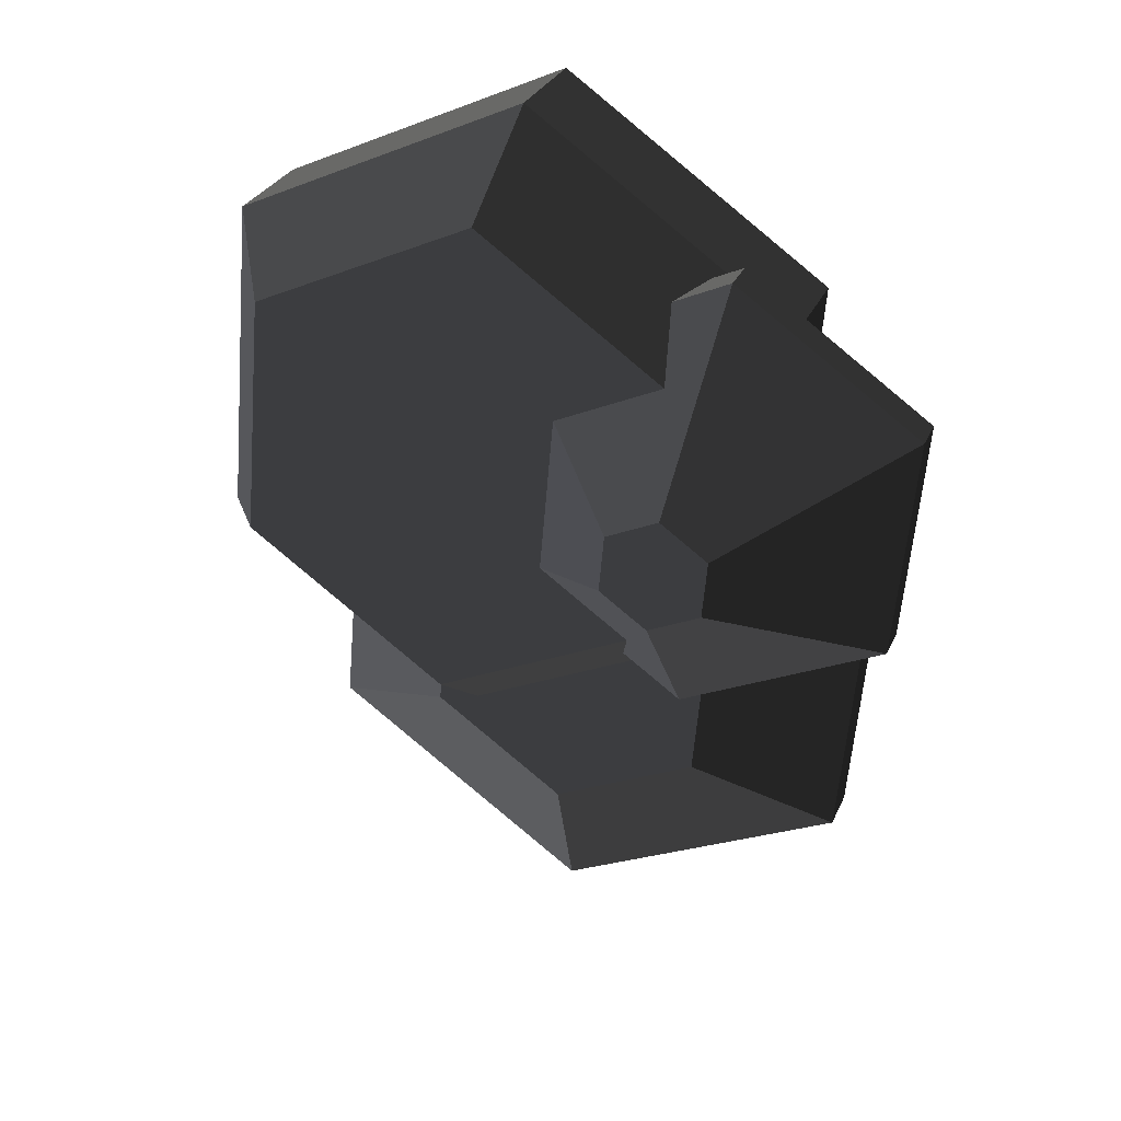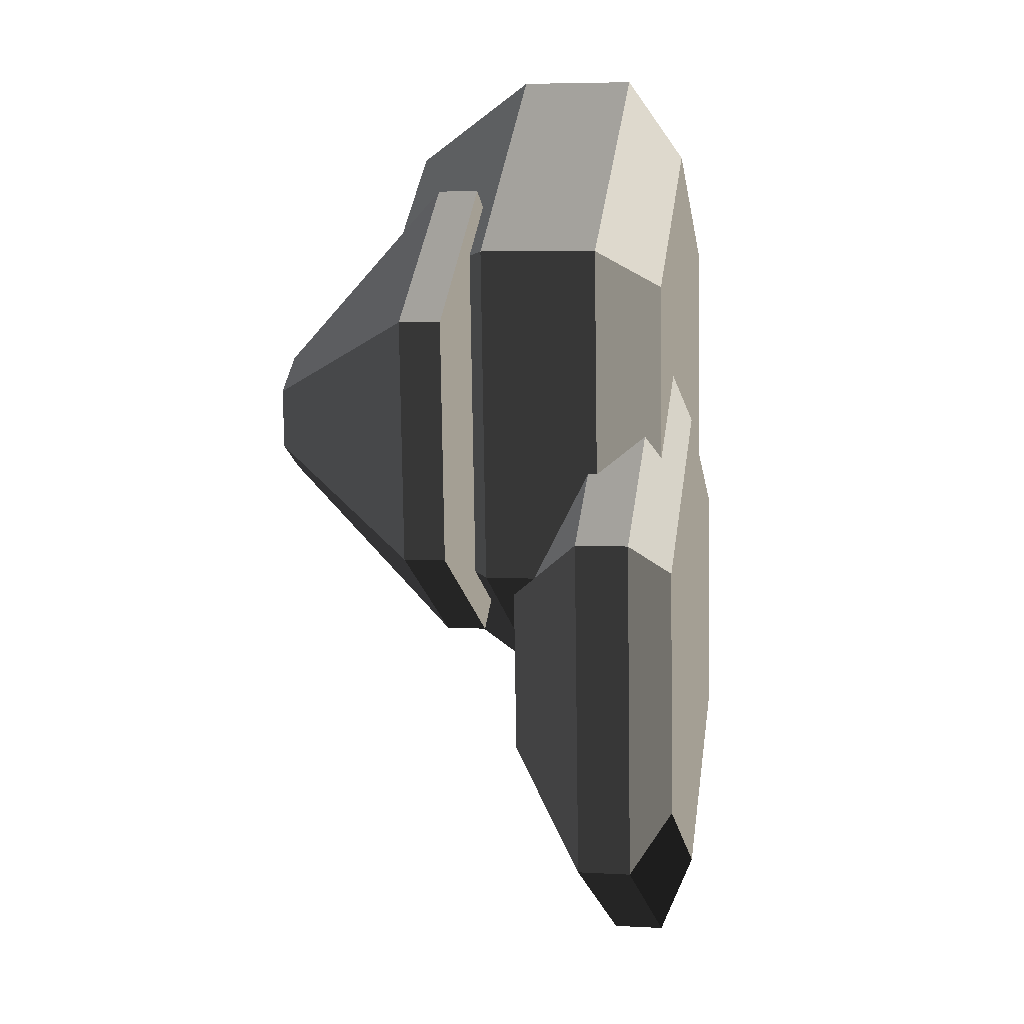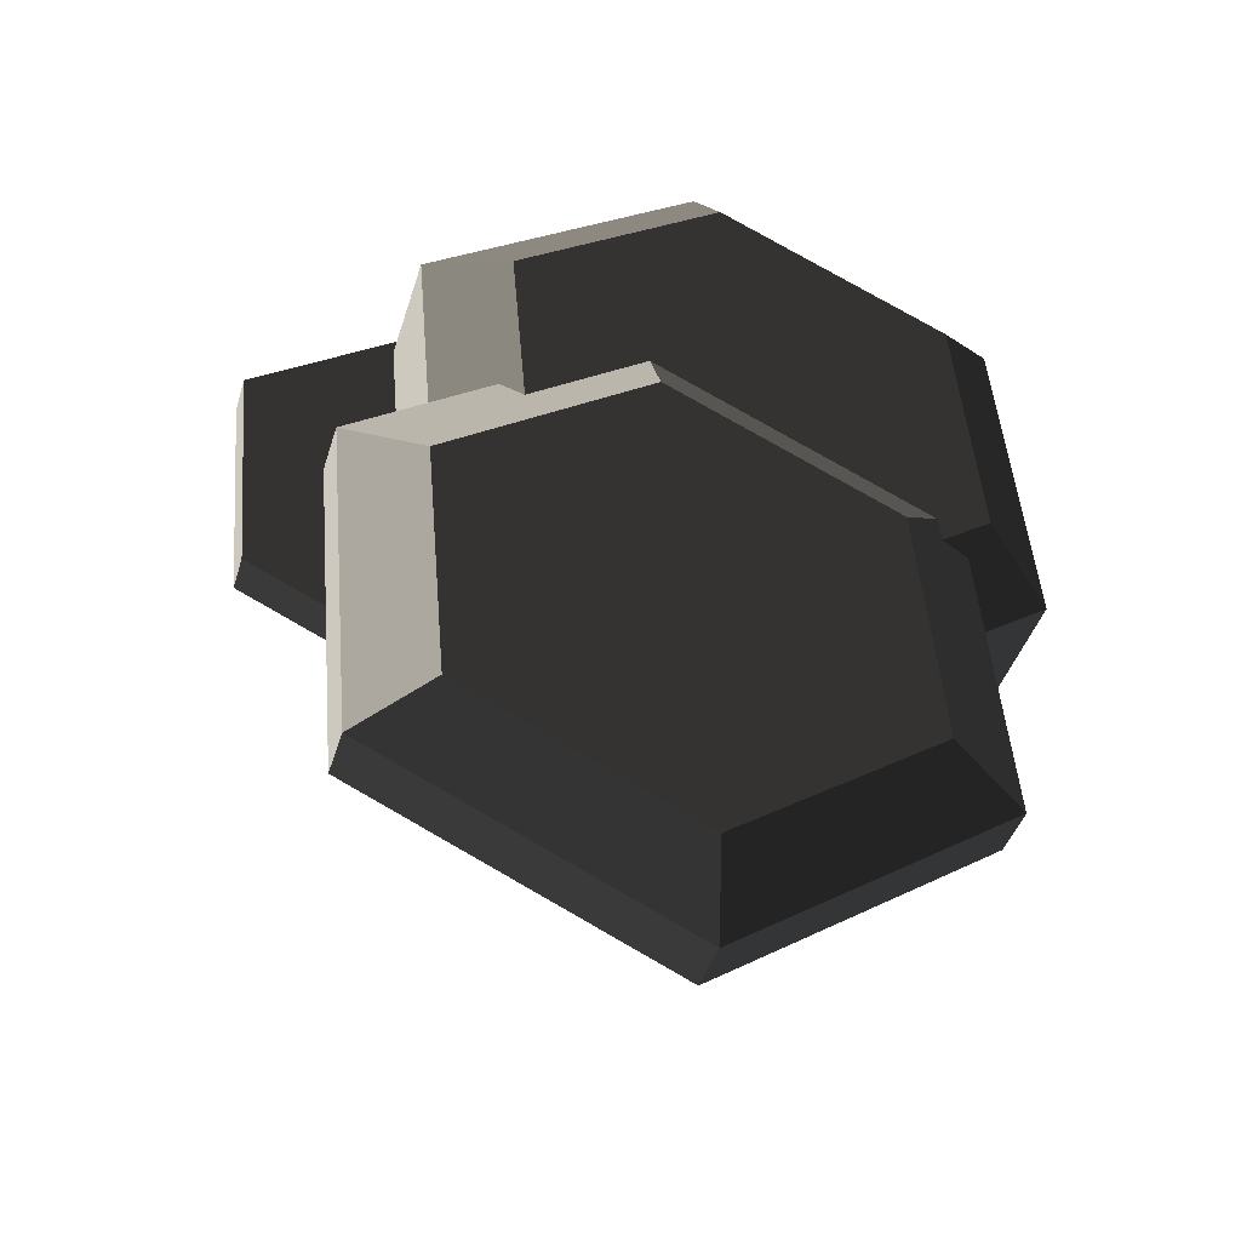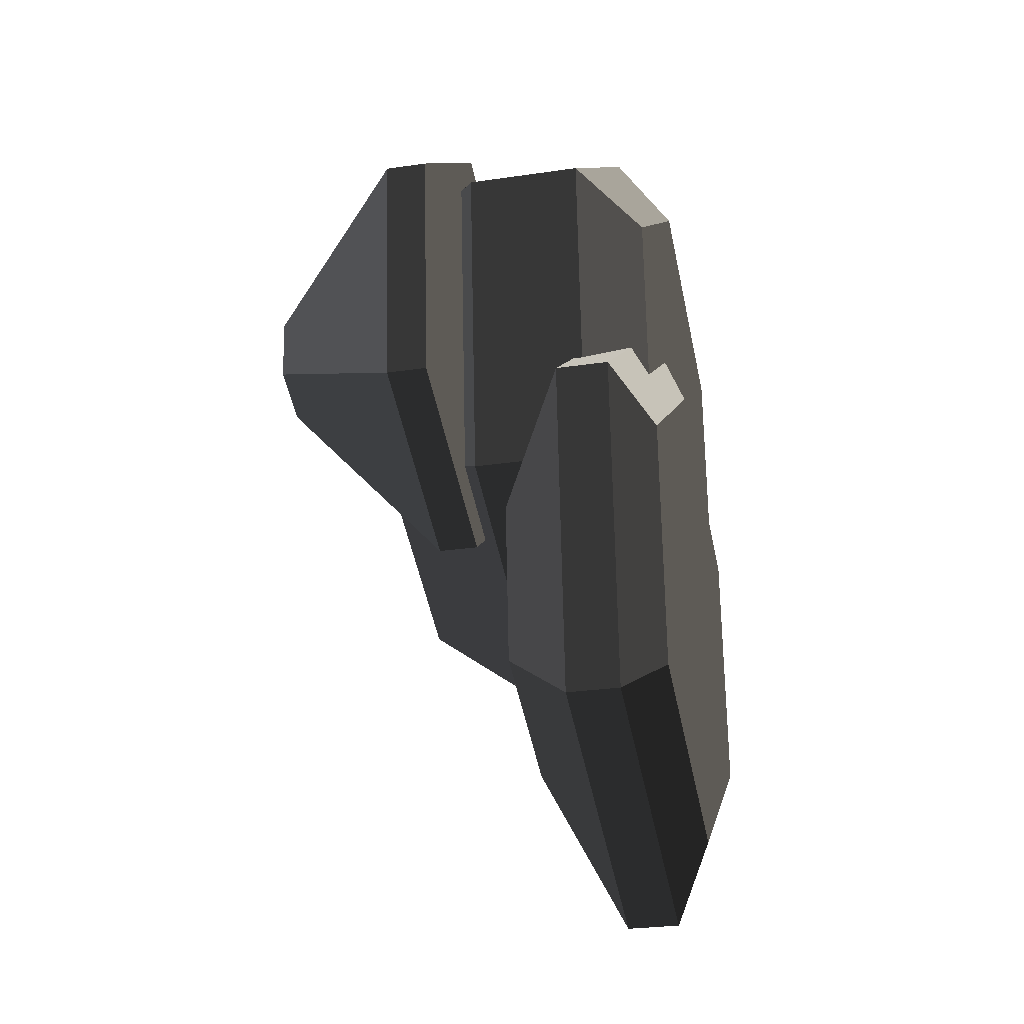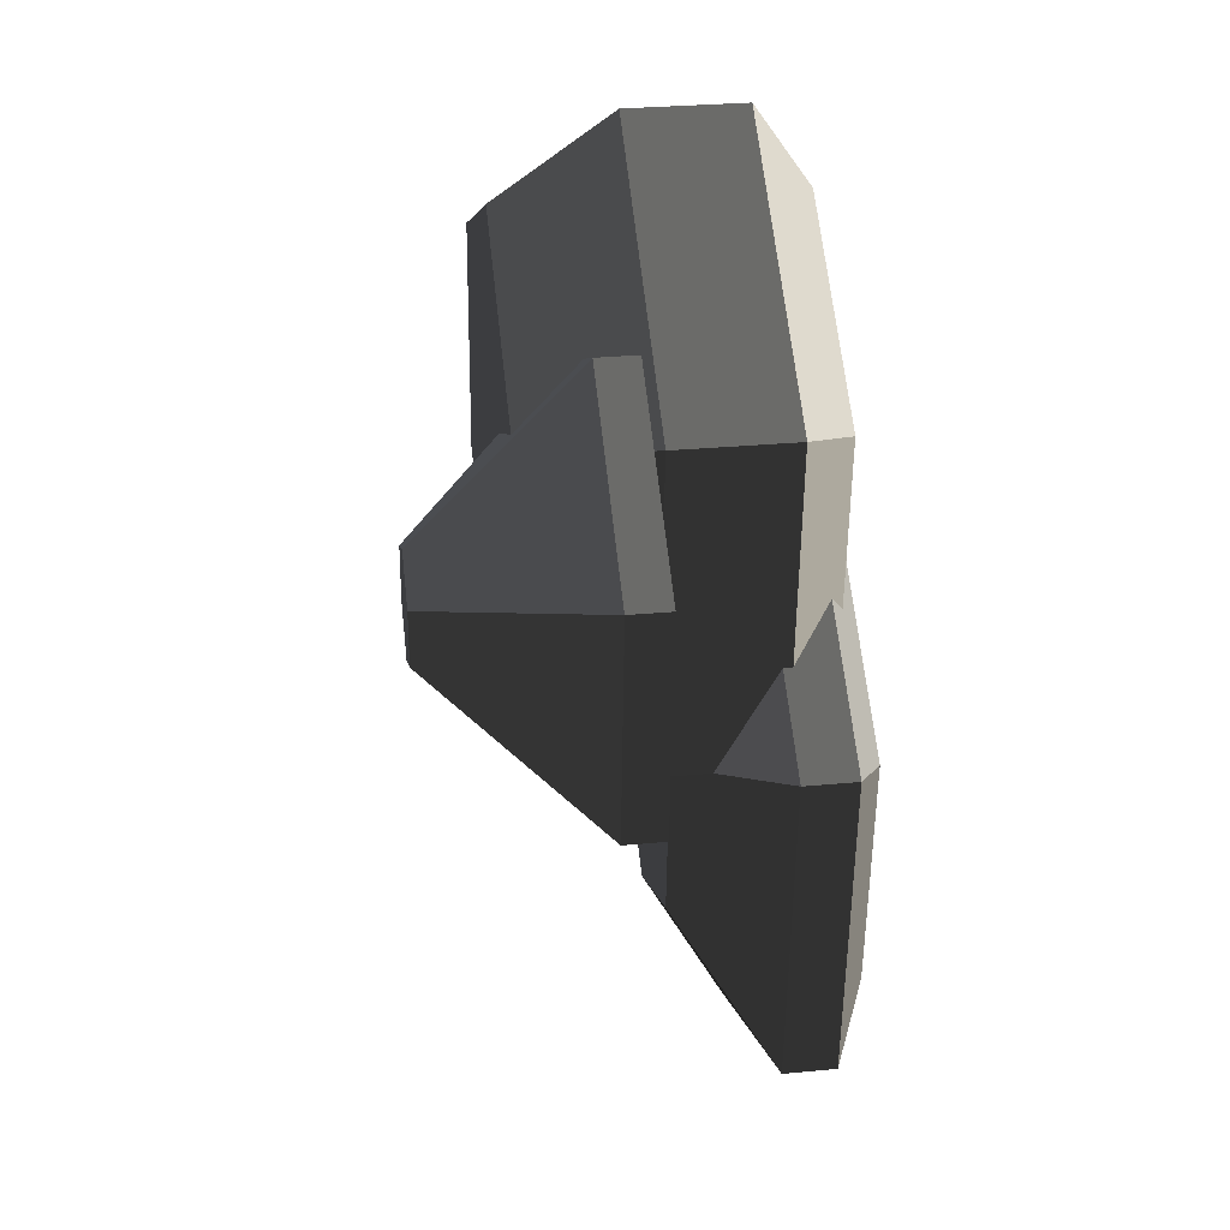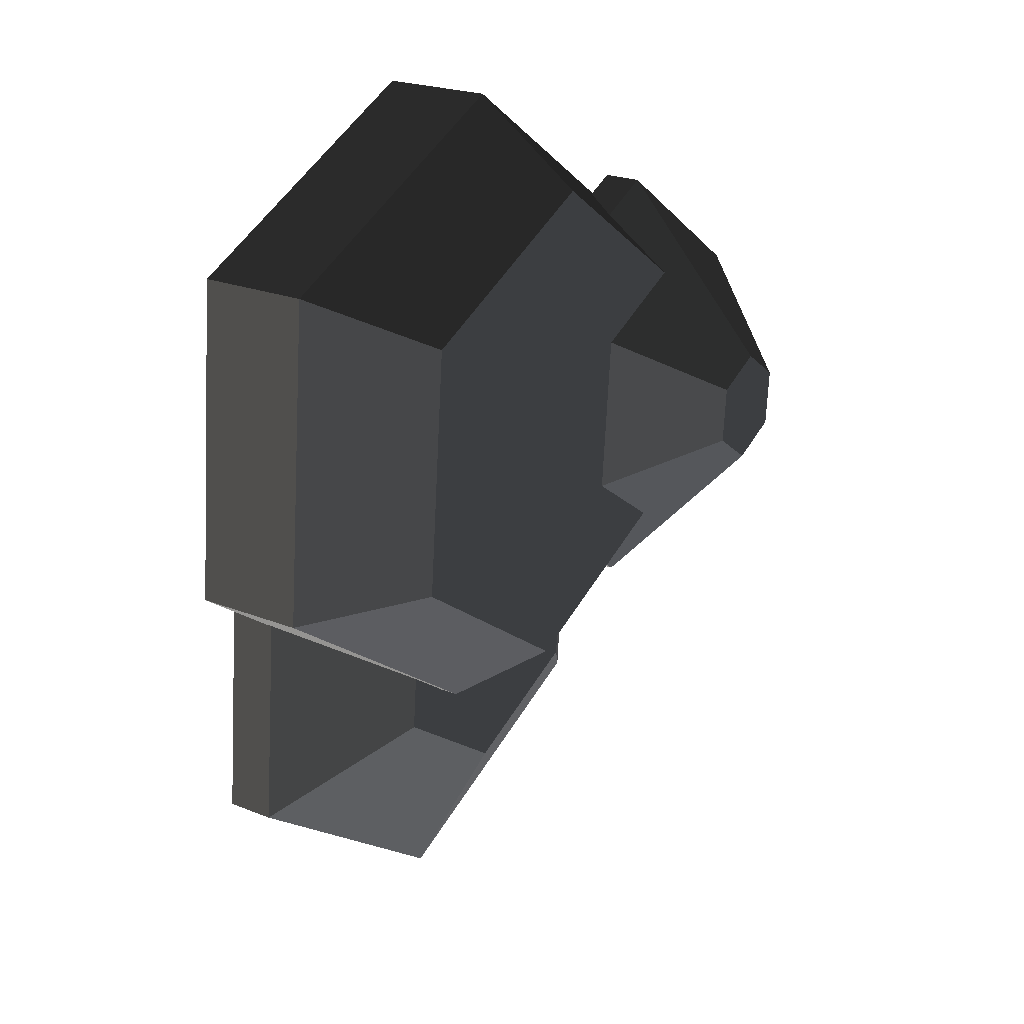
<metadata>
{"format":"obj","ext":"obj","renderer":"f3d","projection":"perspective","resolution":1024,"background":"white","views":[{"elev":28.8,"azim":-159.8,"up":"+Z"},{"elev":5.5,"azim":-80.0,"up":"+Z"},{"elev":-42.3,"azim":-16.6,"up":"+Z"},{"elev":-26.6,"azim":-76.8,"up":"+Z"},{"elev":29.9,"azim":-97.8,"up":"+Z"},{"elev":22.8,"azim":124.3,"up":"+Z"}]}
</metadata>
<code>
v  0.0906 0.02 0.0647
v  0.0906 0.2379 0.0647
v  0.0612 0.02 0.4006
v  -0.019 0.02 1.318
v  -0.019 0.2379 1.318
v  -2.08 0.2379 -0.1252
v  -1.307 1.11 0.416
v  -0.94 0.2379 -0.6569
v  -1.022 1.11 0.2831
v  -2.19 0.2379 1.128
v  -1.335 1.11 0.7294
v  -1.159 0.02 1.85
v  -1.159 0.2379 1.85
v  -0.94 0.02 -0.6569
v  -0.1855 0.02 -0.1286
v  -2.08 0.02 -0.1252
v  -1.077 1.11 0.9098
v  -0.792 1.11 0.7768
v  -2.19 0.02 1.128
v  -2.16 0.02 0.7923
v  -0.7646 1.11 0.4635
v  -1.914 0.02 1.321
o leafs_pineA001
g leafs_pineA001
f 1 2 3
f 4 3 2
f 5 4 2
f 6 7 8
f 9 8 7
f 6 10 7
f 11 7 10
f 12 4 13
f 5 13 4
f 14 8 15
f 1 15 8
f 2 1 8
f 6 8 16
f 14 16 8
f 13 5 17
f 18 17 5
f 19 10 20
f 16 20 10
f 6 16 10
f 21 18 2
f 5 2 18
f 8 9 2
f 21 2 9
f 11 10 17
f 13 17 10
f 7 11 9
f 21 9 11
f 17 21 11
f 18 21 17
f 12 13 22
f 19 22 13
f 10 19 13
f 14 15 16
f 20 16 15
f 19 20 15
f 1 19 15
f 3 19 1
f 22 19 3
f 4 22 3
f 12 22 4
v  0.0671 -0.0497 2.558
v  1.726 -0.0497 1.784
v  0.107 0.5844 2.102
v  1.351 0.5844 1.522
v  -1.273 -0.0497 -0.315
v  -0.8978 0.5844 -0.0526
v  0.3861 -0.0497 -1.089
v  0.3463 0.5844 -0.6327
v  1.885 -0.0497 -0.0387
v  1.471 0.5844 0.1546
v  0.3861 -0.6837 -1.089
v  0.3463 -1.001 -0.6327
v  -1.273 -0.6837 -0.315
v  -0.8978 -1.001 -0.0526
v  -1.017 -1.001 1.315
v  0.107 -1.001 2.102
v  -1.432 -0.6837 1.508
v  0.0671 -0.6837 2.558
v  1.351 -1.001 1.522
v  1.726 -0.6837 1.784
v  -1.432 -0.0497 1.508
v  -1.017 0.5844 1.315
v  1.471 -1.001 0.1546
v  1.885 -0.6837 -0.0387
o leafs_round001
g leafs_round001
f 23 24 25
f 26 25 24
f 27 28 29
f 30 29 28
f 29 30 31
f 32 31 30
f 33 34 35
f 36 35 34
f 37 38 39
f 40 39 38
f 41 42 38
f 40 38 42
f 23 25 43
f 44 43 25
f 35 36 39
f 37 39 36
f 45 46 41
f 42 41 46
f 43 44 27
f 28 27 44
f 31 32 24
f 26 24 32
f 33 29 46
f 31 46 29
f 39 43 35
f 27 35 43
f 40 23 39
f 43 39 23
f 40 42 23
f 24 23 42
f 27 29 35
f 33 35 29
f 46 31 42
f 24 42 31
f 28 44 30
f 32 30 44
f 25 32 44
f 26 32 25
f 34 45 36
f 37 36 45
f 41 37 45
f 38 37 41
f 33 46 34
f 45 34 46
v  1.088 -1.11 -1.416
v  1.503 -0.9194 -1.609
v  0.9685 -1.11 -0.0484
v  1.343 -0.9194 0.214
v  0.0036 -0.9194 -2.659
v  0.0036 -0.634 -2.659
v  1.503 -0.634 -1.609
v  -1.655 -0.6341 -1.885
v  -1.655 -0.9194 -1.885
v  -0.0363 -1.11 -2.203
v  -1.28 -1.11 -1.623
v  -1.4 -1.11 -0.2556
v  -0.2756 -1.11 0.5317
v  -0.3154 -0.9194 0.9875
v  -0.3154 -0.6341 0.9875
v  -1.815 -0.9194 -0.0622
v  -1.815 -0.6341 -0.0622
v  1.343 -0.634 0.214
v  -0.9056 -0.1585 -1.361
v  -0.9853 -0.1585 -0.449
v  -0.0762 -0.1585 -1.747
v  0.6734 -0.1585 -1.222
v  -0.2357 -0.1585 0.0759
v  0.5937 -0.1585 -0.3108
o leafs_cone001
g leafs_cone001
f 47 48 49
f 50 49 48
f 51 52 48
f 53 48 52
f 54 52 55
f 51 55 52
f 56 47 57
f 58 57 47
f 49 58 47
f 59 58 49
f 56 51 47
f 48 47 51
f 60 61 62
f 63 62 61
f 60 50 61
f 64 61 50
f 48 53 50
f 64 50 53
f 62 63 55
f 54 55 63
f 55 51 57
f 56 57 51
f 59 60 58
f 62 58 60
f 58 62 57
f 55 57 62
f 60 59 50
f 49 50 59
f 65 66 67
f 68 67 66
f 69 68 66
f 70 68 69
f 52 67 53
f 68 53 67
f 63 66 54
f 65 54 66
f 61 64 69
f 70 69 64
f 61 69 63
f 66 63 69
f 53 68 64
f 70 64 68
f 54 65 52
f 67 52 65

</code>
